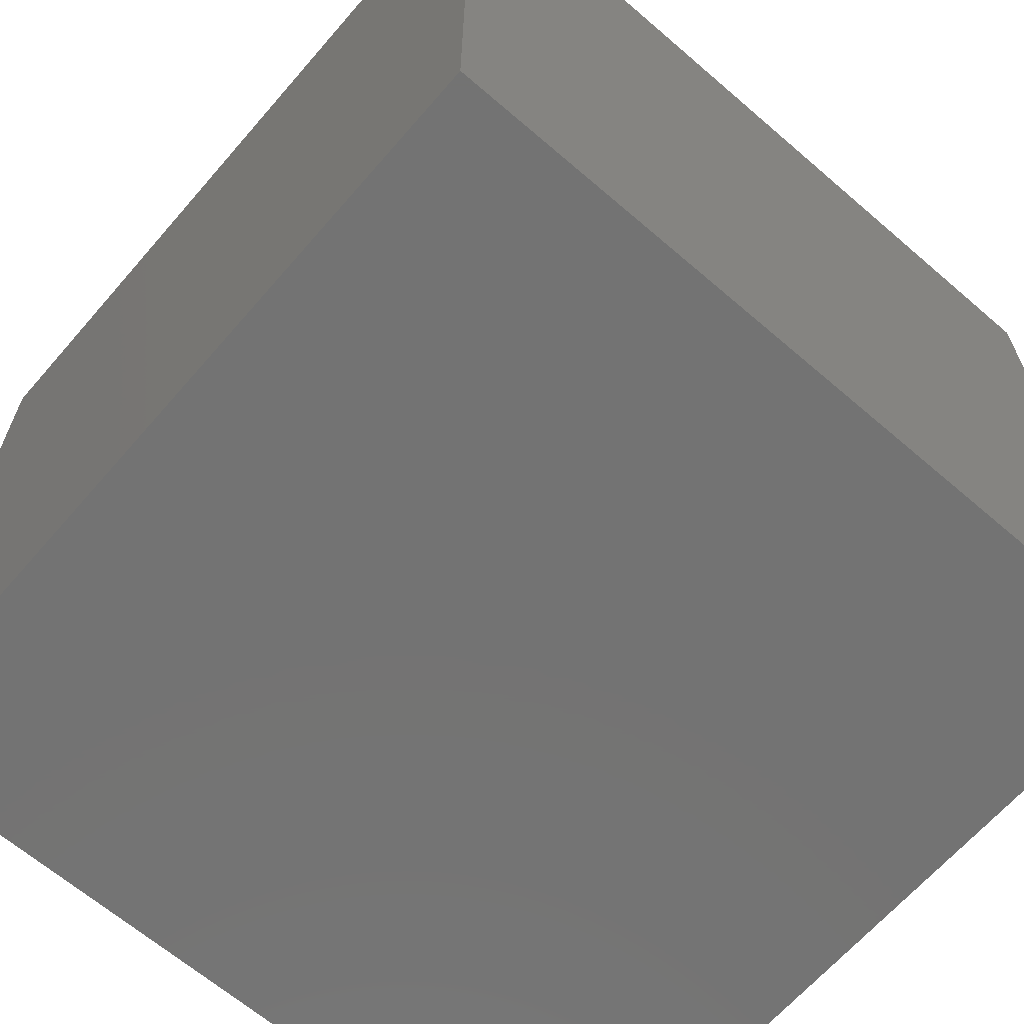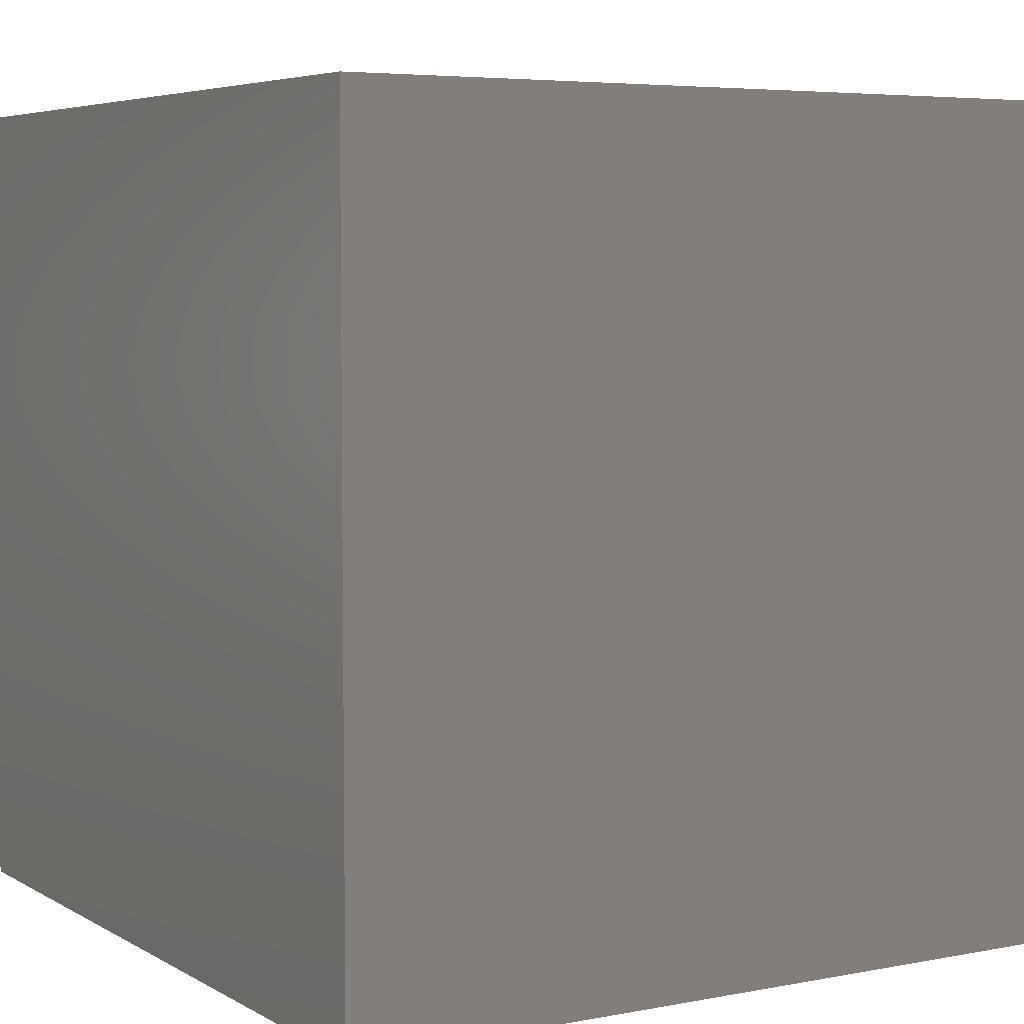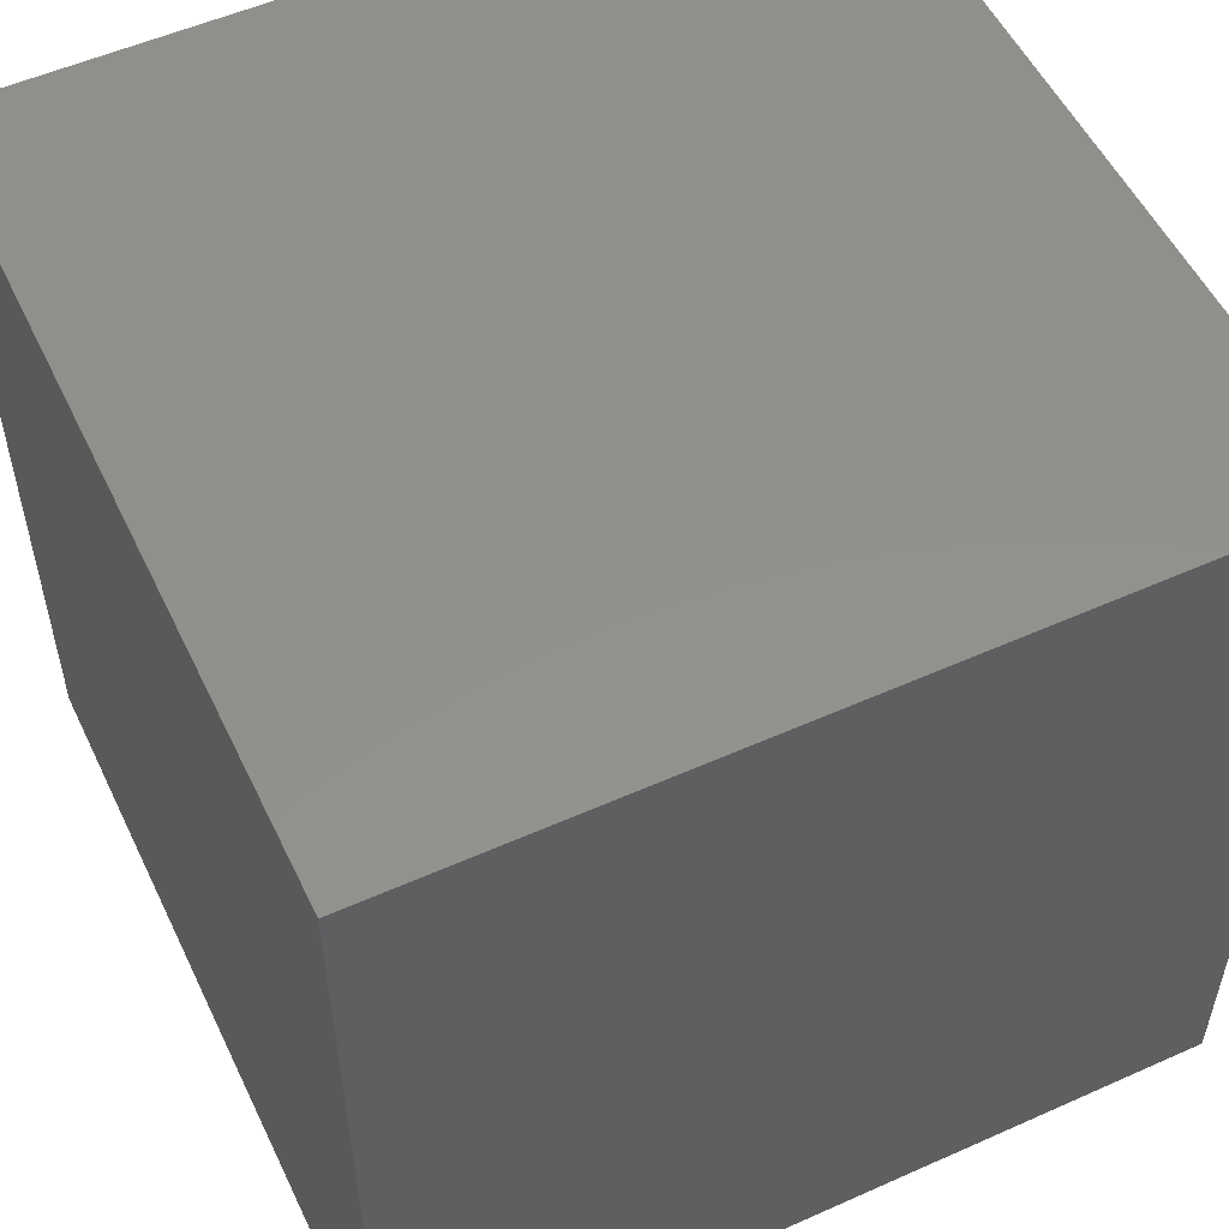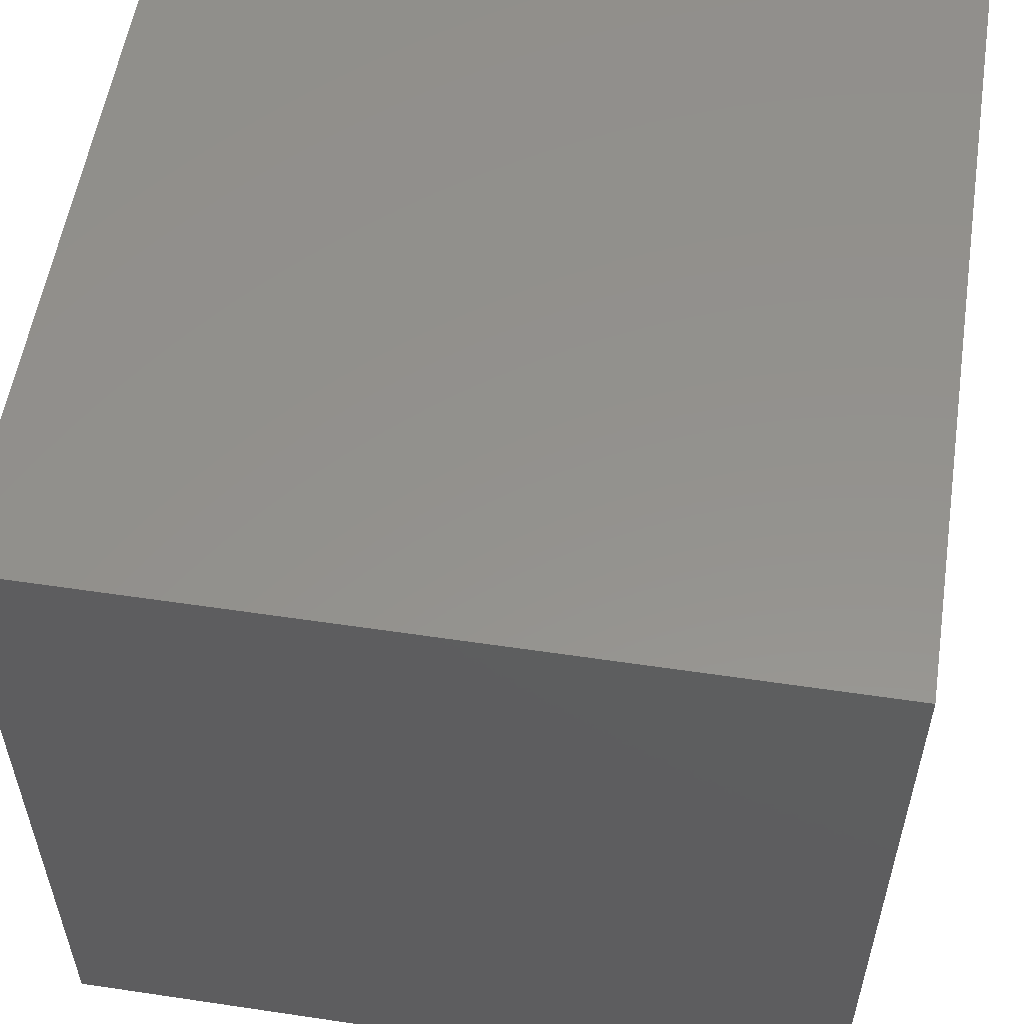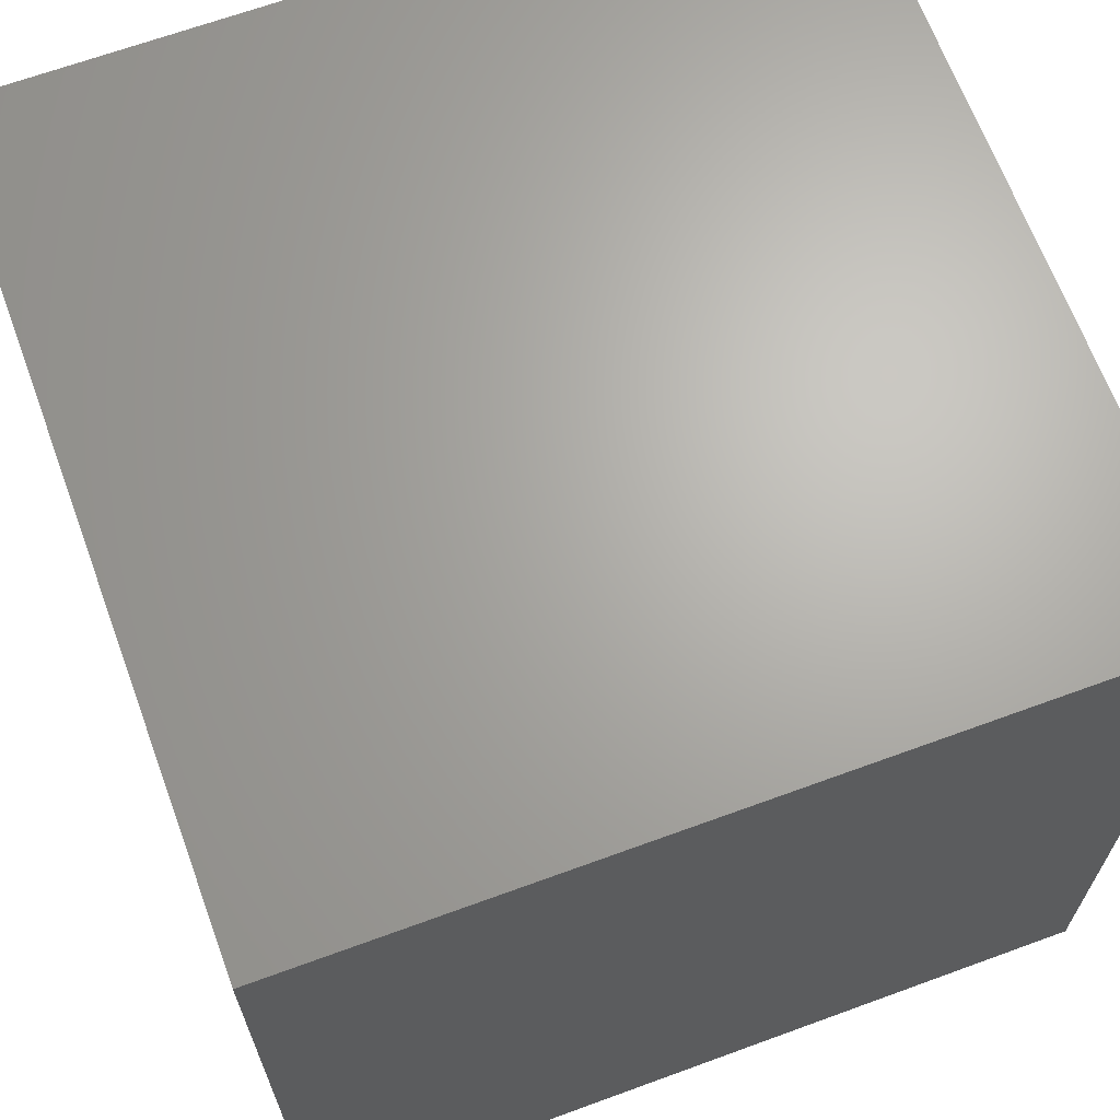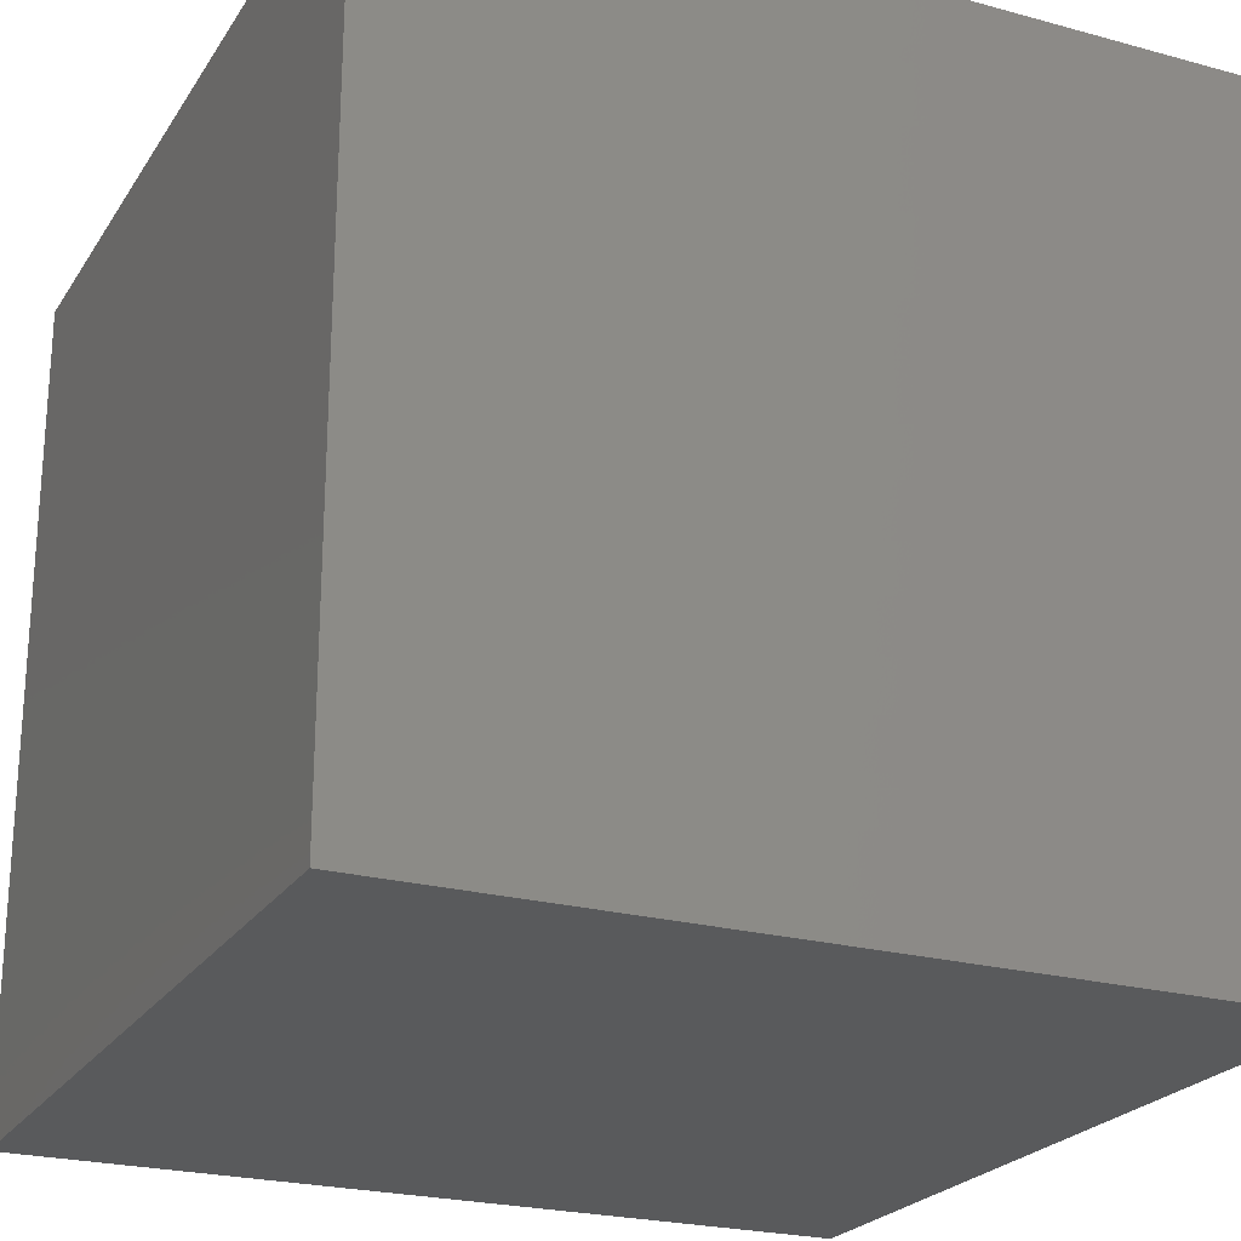
<metadata>
{"format":"stl","ext":"stl","renderer":"f3d","projection":"perspective","resolution":1024,"background":"white","views":[{"elev":-65.3,"azim":49.1,"up":"+Z"},{"elev":5.3,"azim":58.9,"up":"+Z"},{"elev":53.9,"azim":-25.4,"up":"+Y"},{"elev":55.6,"azim":8.9,"up":"+Z"},{"elev":66.5,"azim":-110.2,"up":"+Z"},{"elev":-23.4,"azim":-24.7,"up":"+Z"}]}
</metadata>
<code>
# stl→obj: 8 verts, 12 faces
v 1 2 5
v 0 2 5
v 1 1 5
v 0 1 5
v 1 1 4
v 0 1 4
v 1 2 4
v 0 2 4
f 1 2 3
f 3 2 4
f 5 6 7
f 7 6 8
f 4 6 3
f 3 6 5
f 2 8 4
f 4 8 6
f 1 7 2
f 2 7 8
f 3 5 1
f 1 5 7

</code>
